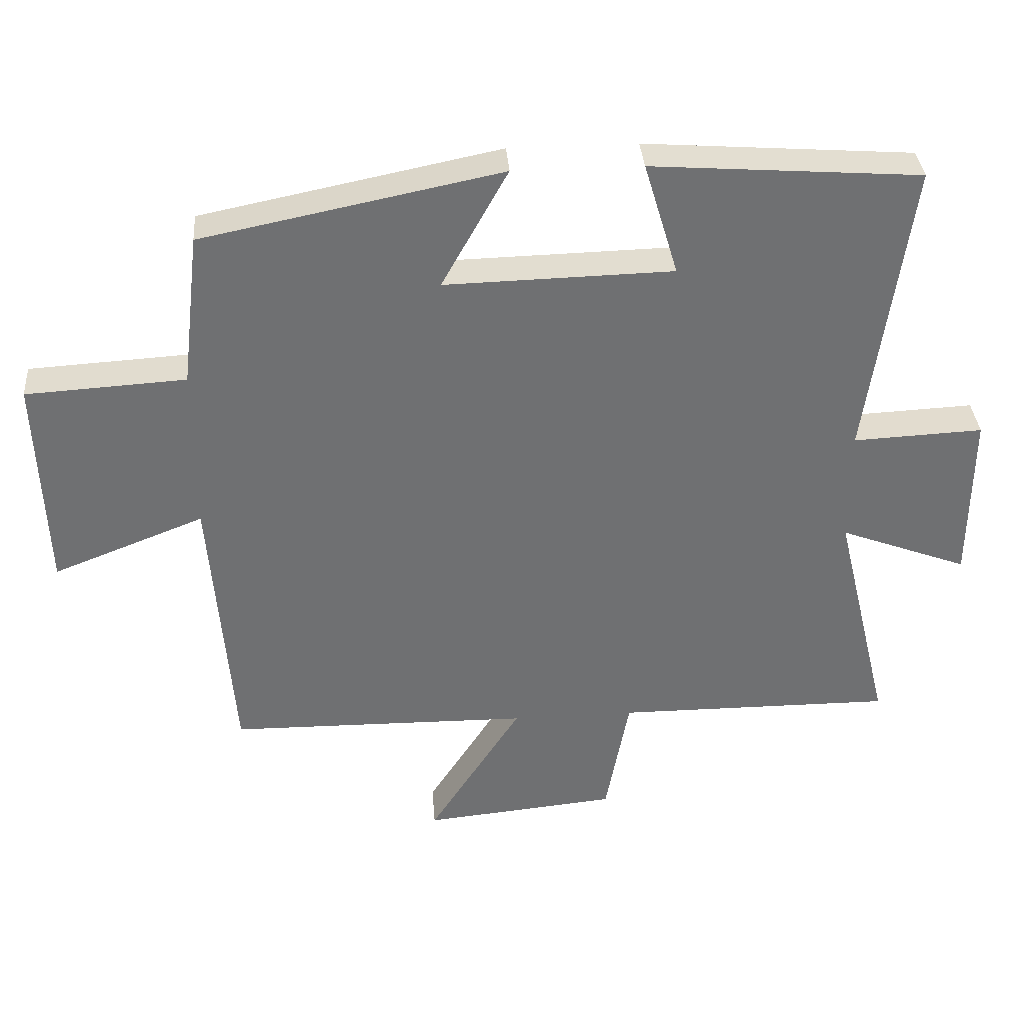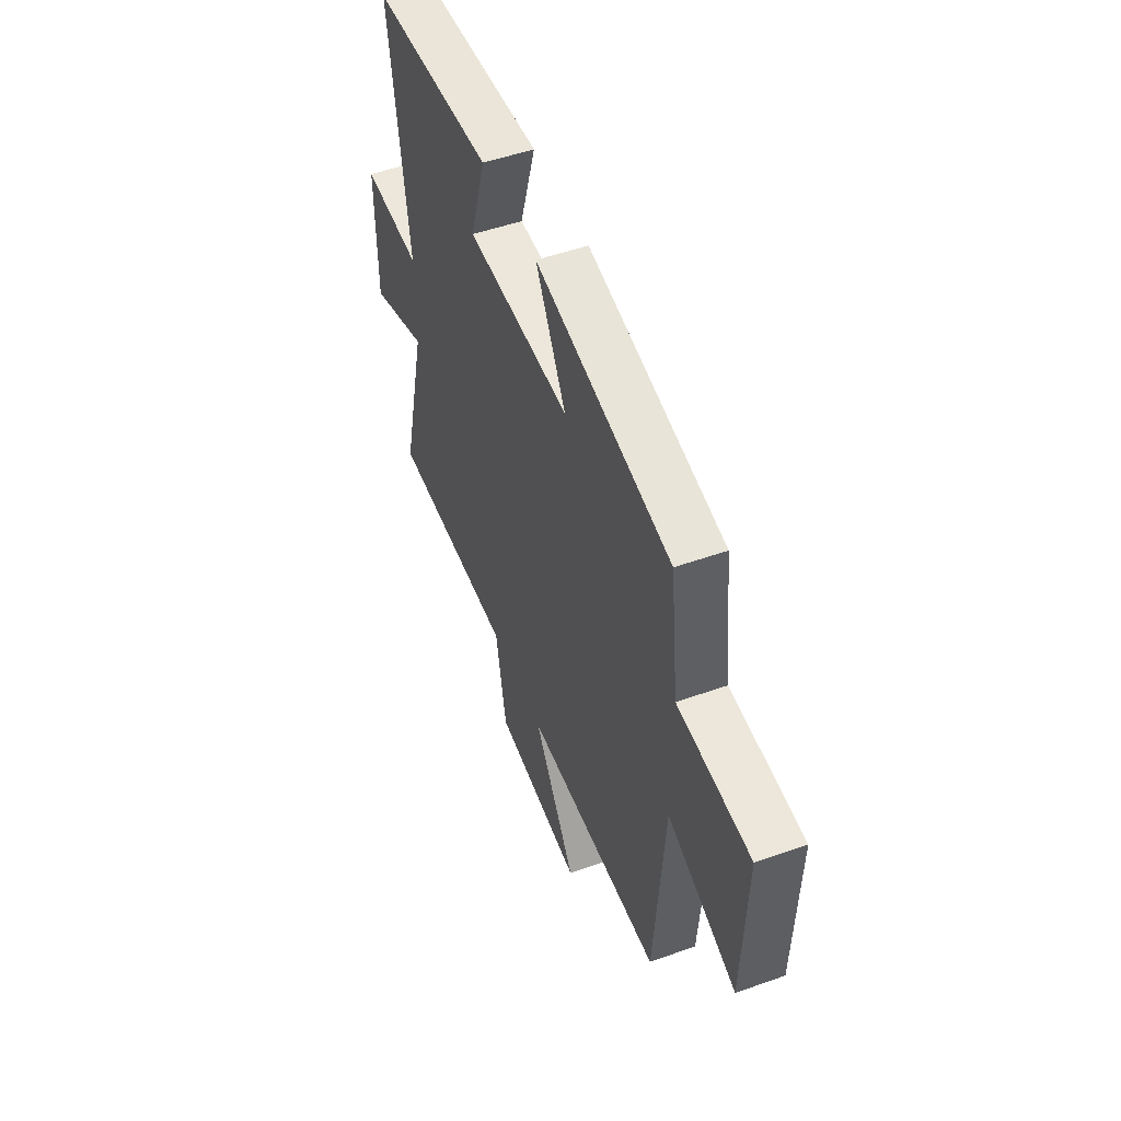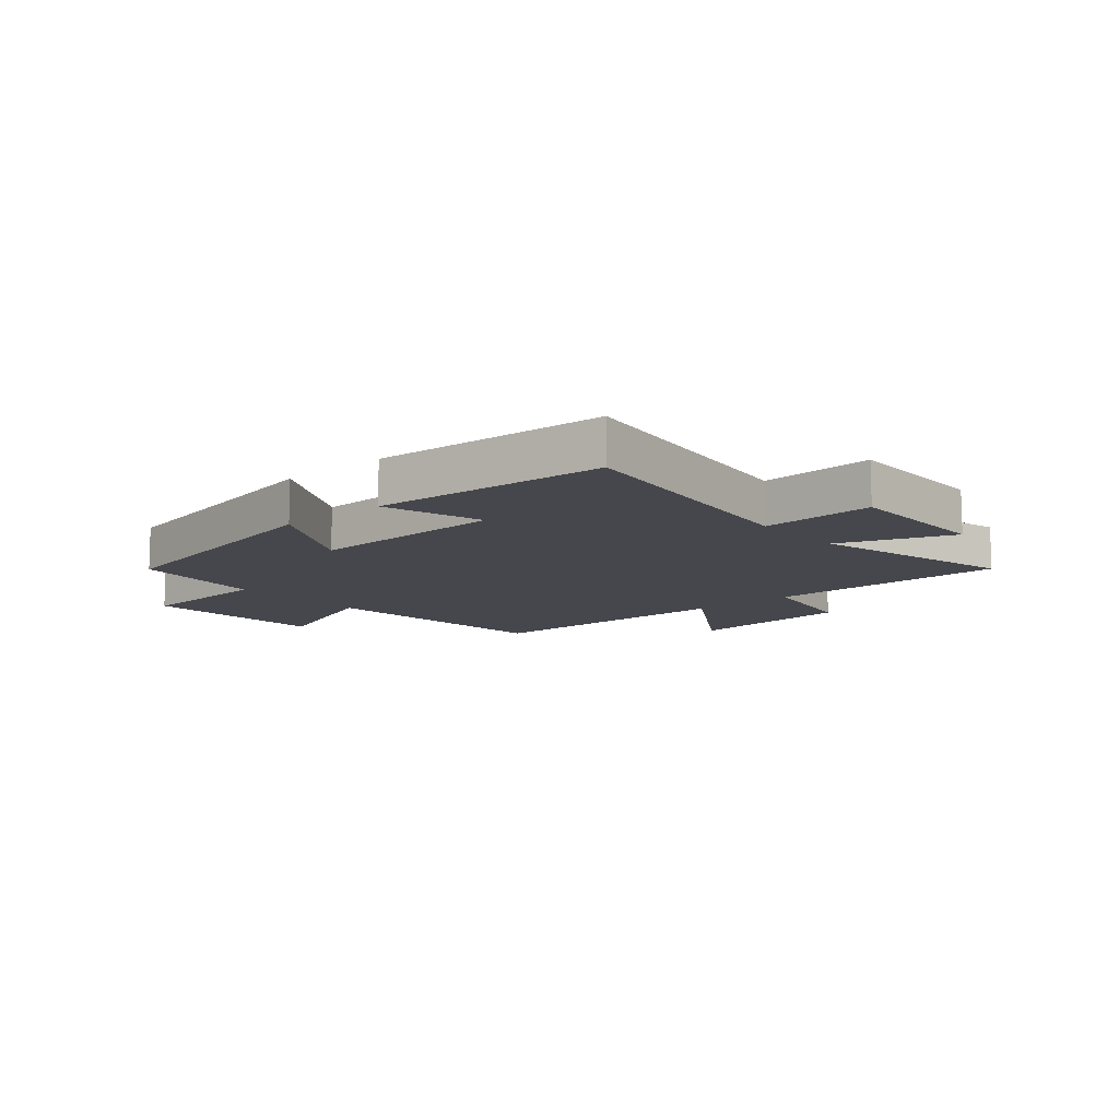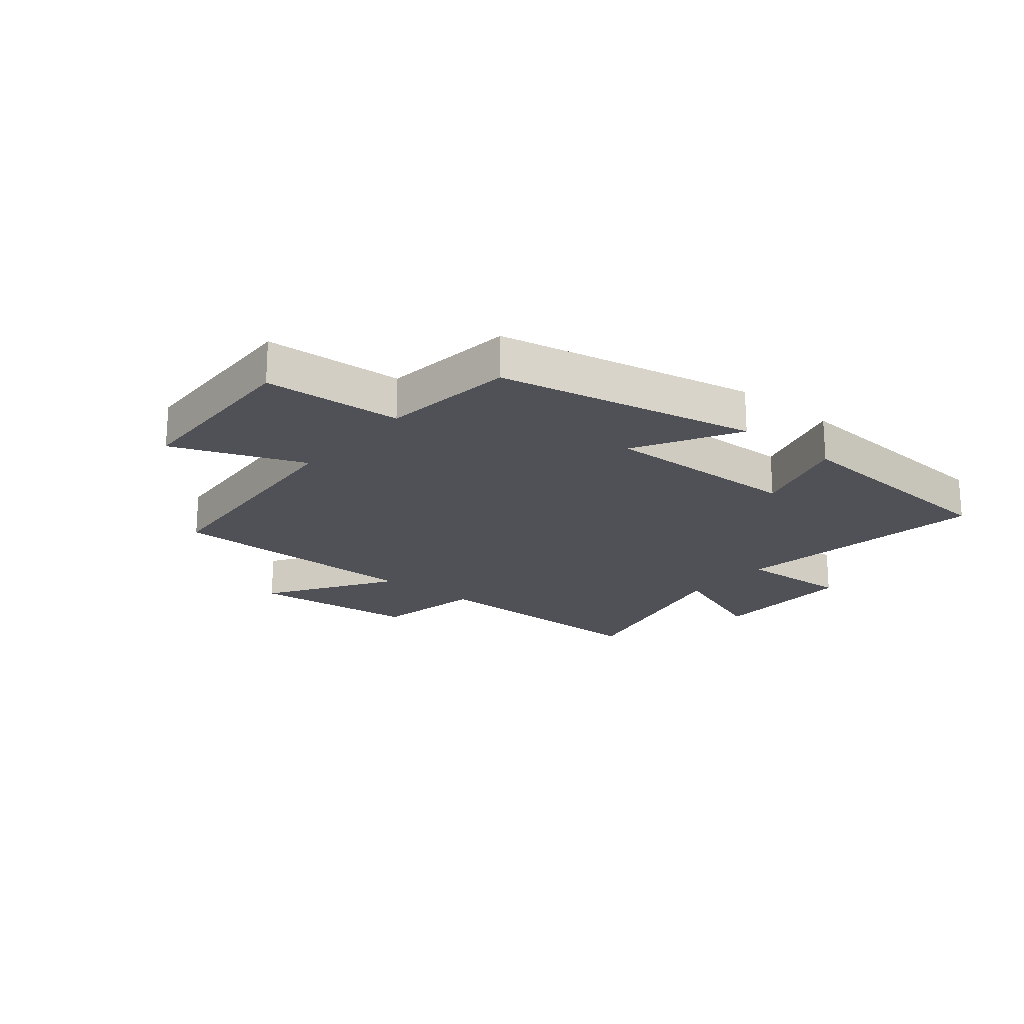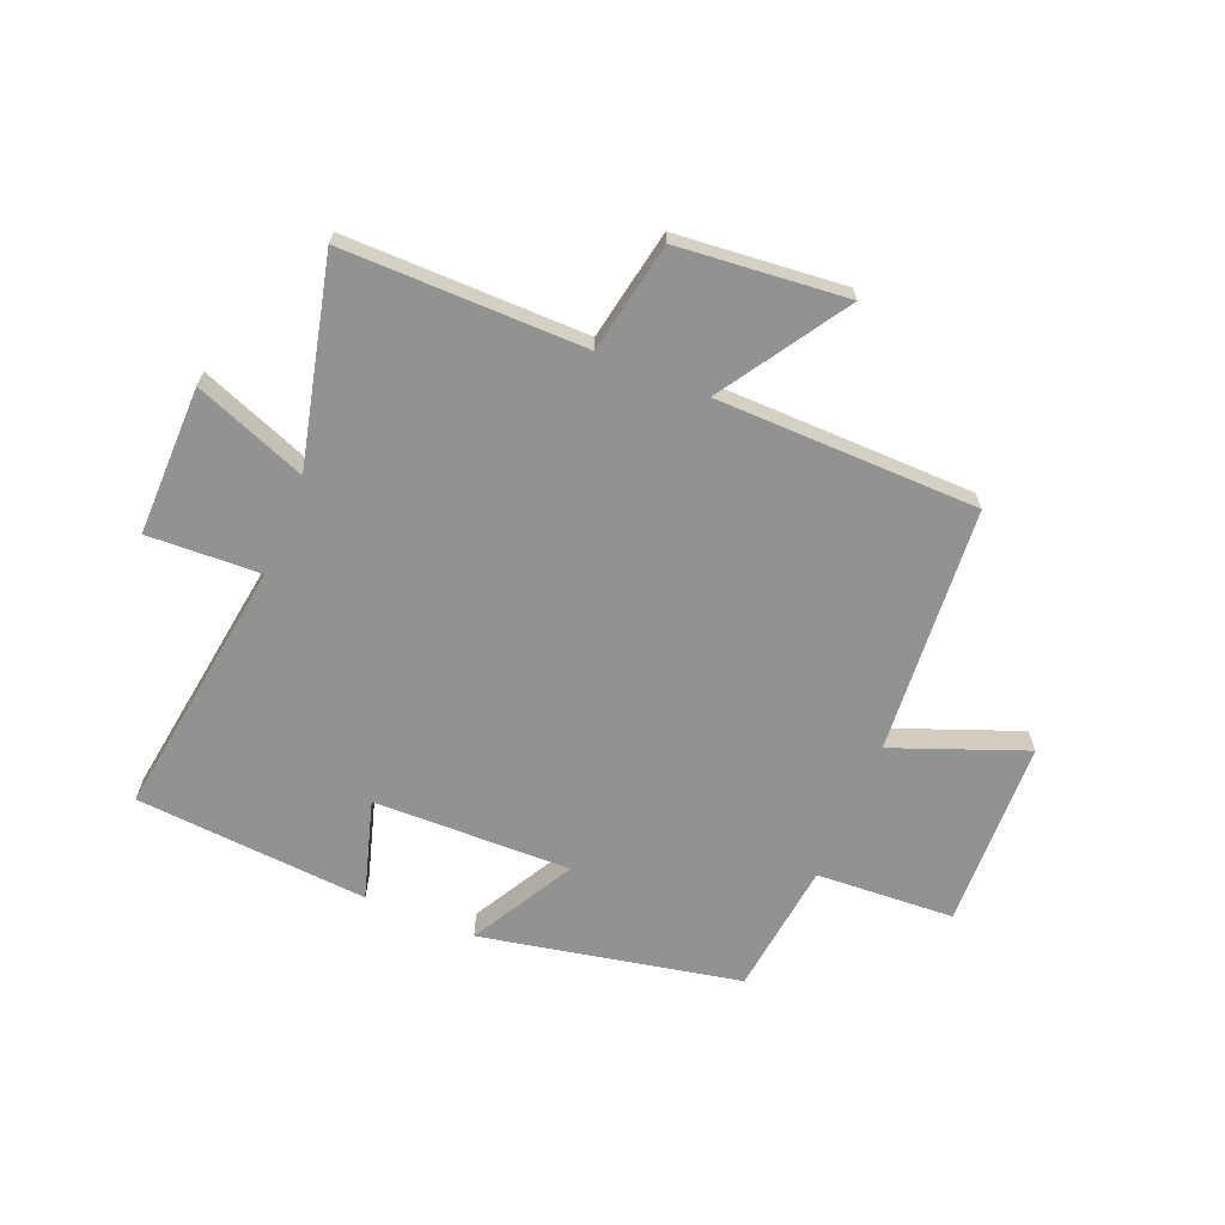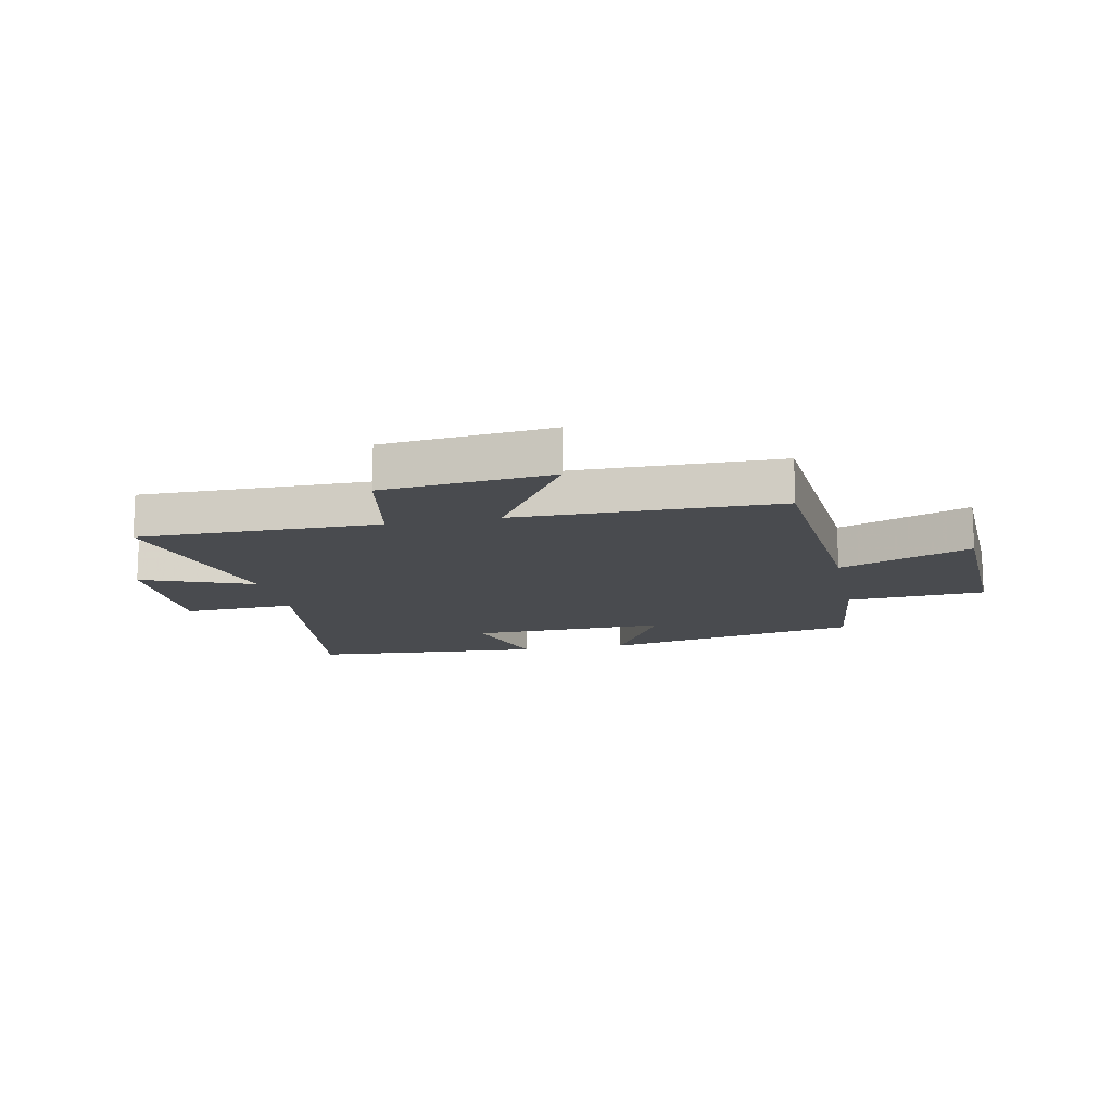
<metadata>
{"format":"obj","ext":"obj","renderer":"f3d","projection":"perspective","resolution":1024,"background":"white","views":[{"elev":35.5,"azim":-4.4,"up":"+Z"},{"elev":50.8,"azim":-111.2,"up":"+Z"},{"elev":-11.0,"azim":41.0,"up":"+Y"},{"elev":-20.3,"azim":-39.5,"up":"+Y"},{"elev":-66.3,"azim":157.5,"up":"+Y"},{"elev":-14.0,"azim":-168.4,"up":"+Y"}]}
</metadata>
<code>
v -0.473 0.07 0.41
v -0.028 0.07 0.5
v -0.127 0.07 0.322
v 0.213 0.07 0.33
v 0.162 0.07 0.5
v 0.563 0.07 0.47
v 0.5 0.07 0.022
v 0.694 0.07 0.031
v 0.692 0.07 -0.225
v 0.5 0.07 -0.152
v 0.584 0.07 -0.502
v 0.169 0.07 -0.5
v 0.134 0.07 -0.689
v -0.156 0.07 -0.717
v -0.017 0.07 -0.5
v -0.467 0.07 -0.494
v -0.5 0.07 -0.07
v -0.726 0.07 -0.158
v -0.738 0.07 0.166
v -0.5 0.07 0.18
v -0.473 0 0.41
v -0.028 0 0.5
v -0.127 0 0.322
v 0.213 0 0.33
v 0.162 0 0.5
v 0.563 0 0.47
v 0.5 0 0.022
v 0.694 0 0.031
v 0.692 0 -0.225
v 0.5 0 -0.152
v 0.584 0 -0.502
v 0.169 0 -0.5
v 0.134 0 -0.689
v -0.156 0 -0.717
v -0.017 0 -0.5
v -0.467 0 -0.494
v -0.5 0 -0.07
v -0.726 0 -0.158
v -0.738 0 0.166
v -0.5 0 0.18
f 17 18 19 20
f 15 16 17 20
f 15 20 1
f 12 13 14 15
f 12 15 1
f 10 11 12 1
f 7 8 9 10
f 7 10 1
f 4 5 6 7
f 3 4 7
f 3 7 1
f 1 2 3
f 40 39 38 37
f 40 37 36 35
f 21 40 35
f 35 34 33 32
f 21 35 32
f 21 32 31 30
f 30 29 28 27
f 21 30 27
f 27 26 25 24
f 27 24 23
f 21 27 23
f 23 22 21
f 1 21 22 2
f 2 22 23 3
f 3 23 24 4
f 4 24 25 5
f 5 25 26 6
f 6 26 27 7
f 7 27 28 8
f 8 28 29 9
f 9 29 30 10
f 10 30 31 11
f 11 31 32 12
f 12 32 33 13
f 13 33 34 14
f 14 34 35 15
f 15 35 36 16
f 16 36 37 17
f 17 37 38 18
f 18 38 39 19
f 19 39 40 20
f 20 40 21 1

</code>
